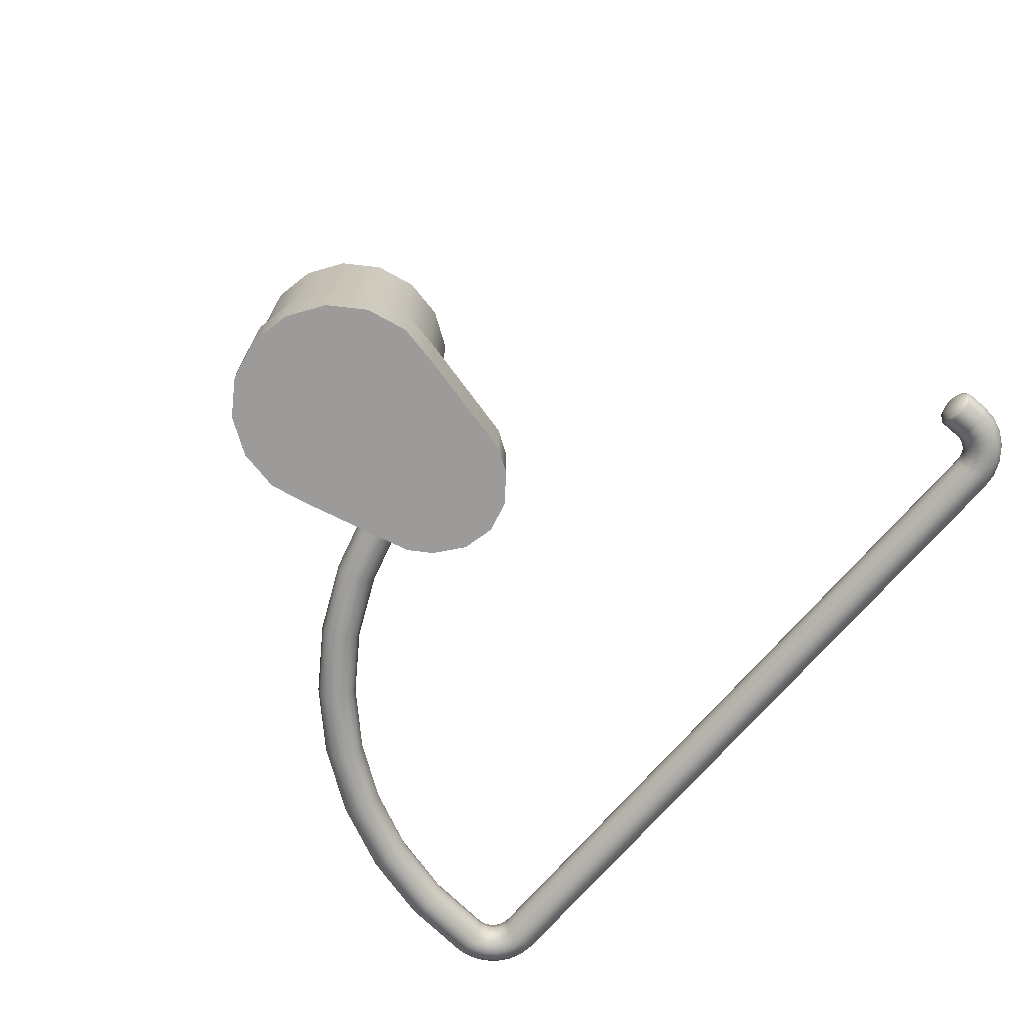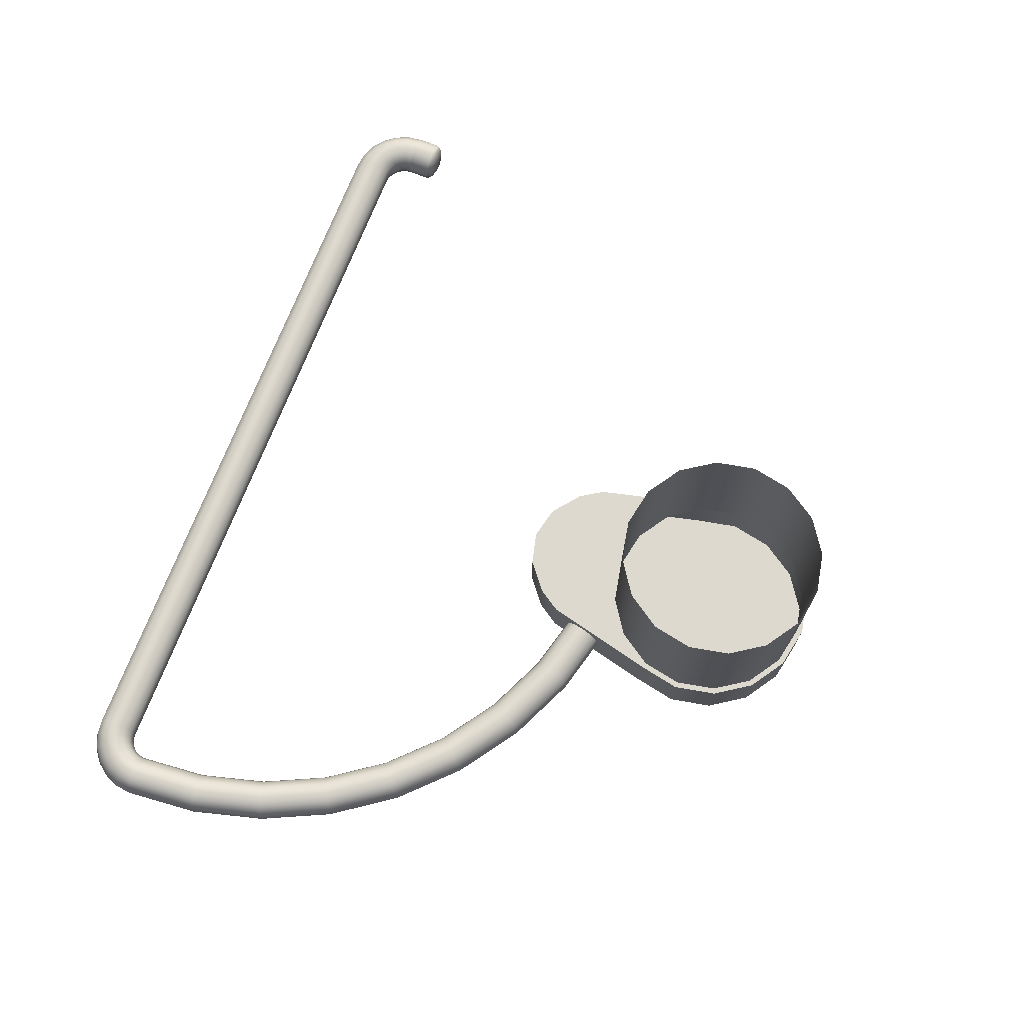
<metadata>
{"format":"obj","ext":"obj","renderer":"f3d","projection":"perspective","resolution":1024,"background":"white","views":[{"elev":-69.8,"azim":49.7,"up":"+Y"},{"elev":71.4,"azim":-68.9,"up":"+Y"}]}
</metadata>
<code>
o ToiletPaperHanger_12
v -0.01733 -0.02105 0.03036
v -0.03273 -0.02105 0.02624
v -0.04717 -0.02105 0.0195
v -0.06023 -0.02105 0.01035
v -0.0715 -0.02105 -0.000916
v -0.08064 -0.02105 -0.01397
v -0.08738 -0.02105 -0.02842
v -0.09151 -0.02105 -0.04382
v -0.09288 -0.02105 -0.05969
v -0.01744 -0.02346 0.031
v -0.03295 -0.02346 0.02684
v -0.0475 -0.02346 0.02006
v -0.06064 -0.02346 0.01085
v -0.07199 -0.02346 -0.000501
v -0.0812 -0.02346 -0.01365
v -0.08799 -0.02346 -0.0282
v -0.09214 -0.02346 -0.0437
v -0.09353 -0.02346 -0.05969
v -0.01775 -0.02522 0.03273
v -0.03355 -0.02522 0.0285
v -0.04838 -0.02522 0.02158
v -0.06178 -0.02522 0.0122
v -0.07334 -0.02522 0.000631
v -0.08273 -0.02522 -0.01277
v -0.08964 -0.02522 -0.0276
v -0.09388 -0.02522 -0.0434
v -0.09529 -0.02522 -0.05969
v -0.01817 -0.02586 0.0351
v -0.03437 -0.02586 0.03076
v -0.04958 -0.02586 0.02367
v -0.06332 -0.02586 0.01404
v -0.07519 -0.02586 0.002178
v -0.08481 -0.02586 -0.01157
v -0.0919 -0.02586 -0.02677
v -0.09624 -0.02586 -0.04298
v -0.0977 -0.02586 -0.05969
v -0.01858 -0.02522 0.03747
v -0.03519 -0.02522 0.03302
v -0.05078 -0.02522 0.02575
v -0.06487 -0.02522 0.01589
v -0.07703 -0.02522 0.003725
v -0.0869 -0.02522 -0.01036
v -0.09416 -0.02522 -0.02595
v -0.09861 -0.02522 -0.04256
v -0.1001 -0.02522 -0.05969
v -0.01889 -0.02346 0.0392
v -0.0358 -0.02346 0.03467
v -0.05166 -0.02346 0.02728
v -0.066 -0.02346 0.01724
v -0.07838 -0.02346 0.004857
v -0.08842 -0.02346 -0.009482
v -0.09582 -0.02346 -0.02535
v -0.1003 -0.02346 -0.04226
v -0.1019 -0.02346 -0.05969
v -0.019 -0.02105 0.03984
v -0.03602 -0.02105 0.03528
v -0.05199 -0.02105 0.02783
v -0.06642 -0.02105 0.01773
v -0.07887 -0.02105 0.005271
v -0.08898 -0.02105 -0.00916
v -0.09642 -0.02105 -0.02513
v -0.101 -0.02105 -0.04215
v -0.1025 -0.02105 -0.05969
v -0.01889 -0.01864 0.0392
v -0.0358 -0.01864 0.03467
v -0.05166 -0.01864 0.02728
v -0.066 -0.01864 0.01724
v -0.07838 -0.01864 0.004857
v -0.08842 -0.01864 -0.009482
v -0.09582 -0.01864 -0.02535
v -0.1003 -0.01864 -0.04226
v -0.1019 -0.01864 -0.05969
v -0.01858 -0.01688 0.03747
v -0.03519 -0.01688 0.03302
v -0.05078 -0.01688 0.02575
v -0.06487 -0.01688 0.01589
v -0.07703 -0.01688 0.003725
v -0.0869 -0.01688 -0.01036
v -0.09416 -0.01688 -0.02595
v -0.09861 -0.01688 -0.04256
v -0.1001 -0.01688 -0.05969
v -0.01817 -0.01624 0.0351
v -0.03437 -0.01624 0.03076
v -0.04958 -0.01624 0.02367
v -0.06332 -0.01624 0.01404
v -0.07519 -0.01624 0.002178
v -0.08481 -0.01624 -0.01157
v -0.0919 -0.01624 -0.02677
v -0.09624 -0.01624 -0.04298
v -0.0977 -0.01624 -0.05969
v -0.01775 -0.01688 0.03273
v -0.03355 -0.01688 0.0285
v -0.04838 -0.01688 0.02158
v -0.06178 -0.01688 0.0122
v -0.07334 -0.01688 0.000631
v -0.08273 -0.01688 -0.01277
v -0.08964 -0.01688 -0.0276
v -0.09388 -0.01688 -0.0434
v -0.09529 -0.01688 -0.05969
v -0.01744 -0.01864 0.031
v -0.03295 -0.01864 0.02684
v -0.0475 -0.01864 0.02006
v -0.06064 -0.01864 0.01085
v -0.07199 -0.01864 -0.000501
v -0.0812 -0.01864 -0.01365
v -0.08799 -0.01864 -0.0282
v -0.09214 -0.01864 -0.0437
v -0.09353 -0.01864 -0.05969
v -0.09271 -0.02105 -0.06094
v -0.09223 -0.02105 -0.0621
v -0.09146 -0.02105 -0.0631
v -0.09046 -0.02105 -0.06386
v -0.0893 -0.02105 -0.06434
v -0.08806 -0.02105 -0.06451
v -0.09333 -0.02346 -0.06111
v -0.09278 -0.02346 -0.06242
v -0.09192 -0.02346 -0.06355
v -0.09079 -0.02346 -0.06442
v -0.08947 -0.02346 -0.06497
v -0.08806 -0.02346 -0.06515
v -0.09503 -0.02522 -0.06156
v -0.09431 -0.02522 -0.06331
v -0.09316 -0.02522 -0.0648
v -0.09167 -0.02522 -0.06595
v -0.08993 -0.02522 -0.06667
v -0.08806 -0.02522 -0.06691
v -0.09736 -0.02586 -0.06219
v -0.09639 -0.02586 -0.06451
v -0.09486 -0.02586 -0.0665
v -0.09287 -0.02586 -0.06803
v -0.09055 -0.02586 -0.06899
v -0.08806 -0.02586 -0.06932
v -0.09968 -0.02522 -0.06281
v -0.09848 -0.02522 -0.06571
v -0.09657 -0.02522 -0.0682
v -0.09407 -0.02522 -0.07011
v -0.09117 -0.02522 -0.07132
v -0.08806 -0.02522 -0.07173
v -0.1014 -0.02346 -0.06327
v -0.1 -0.02346 -0.06659
v -0.09781 -0.02346 -0.06945
v -0.09495 -0.02346 -0.07164
v -0.09163 -0.02346 -0.07302
v -0.08806 -0.02346 -0.07349
v -0.102 -0.02105 -0.06343
v -0.1006 -0.02105 -0.06691
v -0.09827 -0.02105 -0.0699
v -0.09528 -0.02105 -0.0722
v -0.0918 -0.02105 -0.07364
v -0.08806 -0.02105 -0.07413
v -0.1014 -0.01864 -0.06327
v -0.1 -0.01864 -0.06659
v -0.09781 -0.01864 -0.06945
v -0.09495 -0.01864 -0.07164
v -0.09163 -0.01864 -0.07302
v -0.08806 -0.01864 -0.07349
v -0.09968 -0.01688 -0.06281
v -0.09848 -0.01688 -0.06571
v -0.09657 -0.01688 -0.0682
v -0.09407 -0.01688 -0.07011
v -0.09117 -0.01688 -0.07132
v -0.08806 -0.01688 -0.07173
v -0.09736 -0.01624 -0.06219
v -0.09639 -0.01624 -0.06451
v -0.09486 -0.01624 -0.0665
v -0.09287 -0.01624 -0.06803
v -0.09055 -0.01624 -0.06899
v -0.08806 -0.01624 -0.06932
v -0.09503 -0.01688 -0.06156
v -0.09431 -0.01688 -0.06331
v -0.09316 -0.01688 -0.0648
v -0.09167 -0.01688 -0.06595
v -0.08993 -0.01688 -0.06667
v -0.08806 -0.01688 -0.06691
v -0.09333 -0.01864 -0.06111
v -0.09278 -0.01864 -0.06242
v -0.09192 -0.01864 -0.06355
v -0.09079 -0.01864 -0.06442
v -0.08947 -0.01864 -0.06497
v -0.08806 -0.01864 -0.06515
v -0.00145 -0.02105 -0.06451
v -0.00145 -0.02346 -0.06515
v -0.00145 -0.02522 -0.06691
v -0.00145 -0.02586 -0.06932
v -0.00145 -0.02522 -0.07173
v -0.00145 -0.02346 -0.07349
v -0.00145 -0.02105 -0.07413
v -0.00145 -0.01864 -0.07349
v -0.00145 -0.01688 -0.07173
v -0.00145 -0.01624 -0.06932
v -0.00145 -0.01688 -0.06691
v -0.00145 -0.01864 -0.06515
v 0.08997 -0.02105 -0.05969
v 0.08981 -0.02105 -0.06094
v 0.08933 -0.02105 -0.0621
v 0.08856 -0.02105 -0.0631
v 0.08756 -0.02105 -0.06386
v 0.0864 -0.02105 -0.06434
v 0.08516 -0.02105 -0.06451
v 0.09062 -0.02346 -0.05969
v 0.09043 -0.02346 -0.06111
v 0.08988 -0.02346 -0.06242
v 0.08902 -0.02346 -0.06355
v 0.08789 -0.02346 -0.06442
v 0.08657 -0.02346 -0.06497
v 0.08516 -0.02346 -0.06515
v 0.09238 -0.02522 -0.05969
v 0.09213 -0.02522 -0.06156
v 0.09141 -0.02522 -0.06331
v 0.09026 -0.02522 -0.0648
v 0.08877 -0.02522 -0.06595
v 0.08703 -0.02522 -0.06667
v 0.08516 -0.02522 -0.06691
v 0.09478 -0.02586 -0.05969
v 0.09446 -0.02586 -0.06219
v 0.09349 -0.02586 -0.06451
v 0.09196 -0.02586 -0.0665
v 0.08997 -0.02586 -0.06803
v 0.08765 -0.02586 -0.06899
v 0.08516 -0.02586 -0.06932
v 0.09719 -0.02522 -0.05969
v 0.09678 -0.02522 -0.06281
v 0.09558 -0.02522 -0.06571
v 0.09367 -0.02522 -0.0682
v 0.09117 -0.02522 -0.07011
v 0.08827 -0.02522 -0.07132
v 0.08516 -0.02522 -0.07173
v 0.09895 -0.02346 -0.05969
v 0.09848 -0.02346 -0.06327
v 0.0971 -0.02346 -0.06659
v 0.09491 -0.02346 -0.06945
v 0.09205 -0.02346 -0.07164
v 0.08873 -0.02346 -0.07302
v 0.08516 -0.02346 -0.07349
v 0.0996 -0.02105 -0.05969
v 0.0991 -0.02105 -0.06343
v 0.09766 -0.02105 -0.06691
v 0.09537 -0.02105 -0.0699
v 0.09238 -0.02105 -0.0722
v 0.0889 -0.02105 -0.07364
v 0.08516 -0.02105 -0.07413
v 0.09895 -0.01864 -0.05969
v 0.09848 -0.01864 -0.06327
v 0.0971 -0.01864 -0.06659
v 0.09491 -0.01864 -0.06945
v 0.09205 -0.01864 -0.07164
v 0.08873 -0.01864 -0.07302
v 0.08516 -0.01864 -0.07349
v 0.09719 -0.01688 -0.05969
v 0.09678 -0.01688 -0.06281
v 0.09558 -0.01688 -0.06571
v 0.09367 -0.01688 -0.0682
v 0.09117 -0.01688 -0.07011
v 0.08827 -0.01688 -0.07132
v 0.08516 -0.01688 -0.07173
v 0.09478 -0.01624 -0.05969
v 0.09446 -0.01624 -0.06219
v 0.09349 -0.01624 -0.06451
v 0.09196 -0.01624 -0.0665
v 0.08997 -0.01624 -0.06803
v 0.08765 -0.01624 -0.06899
v 0.08516 -0.01624 -0.06932
v 0.09238 -0.01688 -0.05969
v 0.09213 -0.01688 -0.06156
v 0.09141 -0.01688 -0.06331
v 0.09026 -0.01688 -0.0648
v 0.08877 -0.01688 -0.06595
v 0.08703 -0.01688 -0.06667
v 0.08516 -0.01688 -0.06691
v 0.09062 -0.01864 -0.05969
v 0.09043 -0.01864 -0.06111
v 0.08988 -0.01864 -0.06242
v 0.08902 -0.01864 -0.06355
v 0.08789 -0.01864 -0.06442
v 0.08657 -0.01864 -0.06497
v 0.08516 -0.01864 -0.06515
v 0.08997 -0.02105 -0.05459
v 0.09062 -0.02346 -0.05459
v 0.09238 -0.02522 -0.05459
v 0.09478 -0.02586 -0.05459
v 0.09719 -0.02522 -0.05459
v 0.09895 -0.02346 -0.05459
v 0.0996 -0.02105 -0.05459
v 0.09895 -0.01864 -0.05459
v 0.09719 -0.01688 -0.05459
v 0.09478 -0.01624 -0.05459
v 0.09238 -0.01688 -0.05459
v 0.09062 -0.01864 -0.05459
v 0.09066 -0.02105 -0.05366
v 0.09121 -0.02311 -0.05366
v 0.09272 -0.02462 -0.05366
v 0.09478 -0.02517 -0.05366
v 0.09685 -0.02462 -0.05366
v 0.09835 -0.02311 -0.05366
v 0.09891 -0.02105 -0.05366
v 0.09835 -0.01899 -0.05366
v 0.09685 -0.01748 -0.05366
v 0.09478 -0.01693 -0.05366
v 0.09272 -0.01748 -0.05366
v 0.09121 -0.01899 -0.05366
v 0.09222 -0.02105 -0.05294
v 0.09257 -0.02233 -0.05294
v 0.0935 -0.02327 -0.05294
v 0.09478 -0.02361 -0.05294
v 0.09606 -0.02327 -0.05294
v 0.097 -0.02233 -0.05294
v 0.09734 -0.02105 -0.05294
v 0.097 -0.01977 -0.05294
v 0.09606 -0.01883 -0.05294
v 0.09478 -0.01849 -0.05294
v 0.0935 -0.01883 -0.05294
v 0.09257 -0.01977 -0.05294
v 0.09478 -0.02105 -0.05267
v 0.02244 -0.0146 0.07214
v 0.01683 -0.0146 0.08053
v 0.008444 -0.0146 0.08614
v -0.00145 -0.0146 0.08811
v -0.01134 -0.0146 0.08614
v -0.01973 -0.0146 0.08053
v -0.02534 -0.0146 0.07214
v -0.0273 -0.0146 0.06225
v -0.02534 -0.0146 0.05236
v -0.01973 -0.0146 0.04397
v -0.01134 -0.0146 0.03836
v -0.00145 -0.0146 0.03639
v 0.008444 -0.0146 0.03836
v 0.01683 -0.0146 0.04397
v 0.02244 -0.0146 0.05236
v 0.0244 -0.0146 0.06225
v 0.02244 -0.02837 0.07214
v 0.01683 -0.02837 0.08053
v 0.008444 -0.02837 0.08614
v -0.00145 -0.02837 0.08811
v -0.01134 -0.02837 0.08614
v -0.01973 -0.02837 0.08053
v -0.02534 -0.02837 0.07214
v -0.0273 -0.02837 0.06225
v -0.02534 -0.02837 0.05236
v -0.01973 -0.02837 0.04397
v -0.01134 -0.02837 0.03836
v -0.00145 -0.02837 0.03639
v 0.008444 -0.02837 0.03836
v 0.01683 -0.02837 0.04397
v 0.02244 -0.02837 0.05236
v 0.0244 -0.02837 0.06225
v -0.00145 -0.02837 0.06225
v -0.01899 -0.0146 0.02626
v -0.01551 -0.0146 0.02088
v -0.01551 -0.02837 0.02088
v -0.01899 -0.02837 0.02626
v -0.009057 -0.0146 0.01568
v -0.009057 -0.02837 0.01568
v -0.00145 -0.0146 0.01385
v -0.00145 -0.02837 0.01385
v 0.006157 -0.0146 0.01568
v 0.006157 -0.02837 0.01568
v 0.01261 -0.0146 0.02088
v 0.01261 -0.02837 0.02088
v 0.01609 -0.0146 0.02626
v 0.01609 -0.02837 0.02626
v 0.02119 -0.0146 0.07163
v 0.01588 -0.0146 0.07958
v 0.02119 0.0214 0.07163
v 0.01588 0.0214 0.07958
v 0.007929 -0.0146 0.08489
v 0.007929 0.0214 0.08489
v -0.00145 -0.0146 0.08676
v -0.00145 0.0214 0.08676
v -0.01083 -0.0146 0.08489
v -0.01083 0.0214 0.08489
v -0.01878 -0.0146 0.07958
v -0.01878 0.0214 0.07958
v -0.02409 -0.0146 0.07163
v -0.02409 0.0214 0.07163
v -0.02596 -0.0146 0.06225
v -0.02596 0.0214 0.06225
v -0.02409 -0.0146 0.05287
v -0.02409 0.0214 0.05287
v -0.01878 -0.0146 0.04492
v -0.01878 0.0214 0.04492
v -0.01083 -0.0146 0.03961
v -0.01083 0.0214 0.03961
v -0.00145 -0.0146 0.03774
v -0.00145 0.0214 0.03774
v 0.007929 -0.0146 0.03961
v 0.007929 0.0214 0.03961
v 0.01588 -0.0146 0.04492
v 0.01588 0.0214 0.04492
v 0.02119 -0.0146 0.05287
v 0.02119 0.0214 0.05287
v 0.02306 -0.0146 0.06225
v 0.02306 0.0214 0.06225
f 2 1 10 11
f 3 2 11 12
f 4 3 12 13
f 5 4 13 14
f 6 5 14 15
f 7 6 15 16
f 8 7 16 17
f 9 8 17 18
f 11 10 19 20
f 12 11 20 21
f 13 12 21 22
f 14 13 22 23
f 15 14 23 24
f 16 15 24 25
f 17 16 25 26
f 18 17 26 27
f 20 19 28 29
f 21 20 29 30
f 22 21 30 31
f 23 22 31 32
f 24 23 32 33
f 25 24 33 34
f 26 25 34 35
f 27 26 35 36
f 29 28 37 38
f 30 29 38 39
f 31 30 39 40
f 32 31 40 41
f 33 32 41 42
f 34 33 42 43
f 35 34 43 44
f 36 35 44 45
f 38 37 46 47
f 39 38 47 48
f 40 39 48 49
f 41 40 49 50
f 42 41 50 51
f 43 42 51 52
f 44 43 52 53
f 45 44 53 54
f 47 46 55 56
f 48 47 56 57
f 49 48 57 58
f 50 49 58 59
f 51 50 59 60
f 52 51 60 61
f 53 52 61 62
f 54 53 62 63
f 56 55 64 65
f 57 56 65 66
f 58 57 66 67
f 59 58 67 68
f 60 59 68 69
f 61 60 69 70
f 62 61 70 71
f 63 62 71 72
f 65 64 73 74
f 66 65 74 75
f 67 66 75 76
f 68 67 76 77
f 69 68 77 78
f 70 69 78 79
f 71 70 79 80
f 72 71 80 81
f 74 73 82 83
f 75 74 83 84
f 76 75 84 85
f 77 76 85 86
f 78 77 86 87
f 79 78 87 88
f 80 79 88 89
f 81 80 89 90
f 83 82 91 92
f 84 83 92 93
f 85 84 93 94
f 86 85 94 95
f 87 86 95 96
f 88 87 96 97
f 89 88 97 98
f 90 89 98 99
f 92 91 100 101
f 93 92 101 102
f 94 93 102 103
f 95 94 103 104
f 96 95 104 105
f 97 96 105 106
f 98 97 106 107
f 99 98 107 108
f 101 100 1 2
f 102 101 2 3
f 103 102 3 4
f 104 103 4 5
f 105 104 5 6
f 106 105 6 7
f 107 106 7 8
f 108 107 8 9
f 109 9 18 115
f 110 109 115 116
f 111 110 116 117
f 112 111 117 118
f 113 112 118 119
f 114 113 119 120
f 115 18 27 121
f 116 115 121 122
f 117 116 122 123
f 118 117 123 124
f 119 118 124 125
f 120 119 125 126
f 121 27 36 127
f 122 121 127 128
f 123 122 128 129
f 124 123 129 130
f 125 124 130 131
f 126 125 131 132
f 127 36 45 133
f 128 127 133 134
f 129 128 134 135
f 130 129 135 136
f 131 130 136 137
f 132 131 137 138
f 133 45 54 139
f 134 133 139 140
f 135 134 140 141
f 136 135 141 142
f 137 136 142 143
f 138 137 143 144
f 139 54 63 145
f 140 139 145 146
f 141 140 146 147
f 142 141 147 148
f 143 142 148 149
f 144 143 149 150
f 145 63 72 151
f 146 145 151 152
f 147 146 152 153
f 148 147 153 154
f 149 148 154 155
f 150 149 155 156
f 151 72 81 157
f 152 151 157 158
f 153 152 158 159
f 154 153 159 160
f 155 154 160 161
f 156 155 161 162
f 157 81 90 163
f 158 157 163 164
f 159 158 164 165
f 160 159 165 166
f 161 160 166 167
f 162 161 167 168
f 163 90 99 169
f 164 163 169 170
f 165 164 170 171
f 166 165 171 172
f 167 166 172 173
f 168 167 173 174
f 169 99 108 175
f 170 169 175 176
f 171 170 176 177
f 172 171 177 178
f 173 172 178 179
f 174 173 179 180
f 175 108 9 109
f 176 175 109 110
f 177 176 110 111
f 178 177 111 112
f 179 178 112 113
f 180 179 113 114
f 114 120 182 181
f 120 126 183 182
f 126 132 184 183
f 132 138 185 184
f 138 144 186 185
f 144 150 187 186
f 150 156 188 187
f 156 162 189 188
f 162 168 190 189
f 168 174 191 190
f 174 180 192 191
f 180 114 181 192
f 194 201 200 193
f 195 202 201 194
f 196 203 202 195
f 197 204 203 196
f 198 205 204 197
f 199 206 205 198
f 201 208 207 200
f 202 209 208 201
f 203 210 209 202
f 204 211 210 203
f 205 212 211 204
f 206 213 212 205
f 208 215 214 207
f 209 216 215 208
f 210 217 216 209
f 211 218 217 210
f 212 219 218 211
f 213 220 219 212
f 215 222 221 214
f 216 223 222 215
f 217 224 223 216
f 218 225 224 217
f 219 226 225 218
f 220 227 226 219
f 222 229 228 221
f 223 230 229 222
f 224 231 230 223
f 225 232 231 224
f 226 233 232 225
f 227 234 233 226
f 229 236 235 228
f 230 237 236 229
f 231 238 237 230
f 232 239 238 231
f 233 240 239 232
f 234 241 240 233
f 236 243 242 235
f 237 244 243 236
f 238 245 244 237
f 239 246 245 238
f 240 247 246 239
f 241 248 247 240
f 243 250 249 242
f 244 251 250 243
f 245 252 251 244
f 246 253 252 245
f 247 254 253 246
f 248 255 254 247
f 250 257 256 249
f 251 258 257 250
f 252 259 258 251
f 253 260 259 252
f 254 261 260 253
f 255 262 261 254
f 257 264 263 256
f 258 265 264 257
f 259 266 265 258
f 260 267 266 259
f 261 268 267 260
f 262 269 268 261
f 264 271 270 263
f 265 272 271 264
f 266 273 272 265
f 267 274 273 266
f 268 275 274 267
f 269 276 275 268
f 271 194 193 270
f 272 195 194 271
f 273 196 195 272
f 274 197 196 273
f 275 198 197 274
f 276 199 198 275
f 199 181 182 206
f 206 182 183 213
f 213 183 184 220
f 220 184 185 227
f 227 185 186 234
f 234 186 187 241
f 241 187 188 248
f 248 188 189 255
f 255 189 190 262
f 262 190 191 269
f 269 191 192 276
f 276 192 181 199
f 200 278 277 193
f 207 279 278 200
f 214 280 279 207
f 221 281 280 214
f 228 282 281 221
f 235 283 282 228
f 242 284 283 235
f 249 285 284 242
f 256 286 285 249
f 263 287 286 256
f 270 288 287 263
f 193 277 288 270
f 278 290 289 277
f 279 291 290 278
f 280 292 291 279
f 281 293 292 280
f 282 294 293 281
f 283 295 294 282
f 284 296 295 283
f 285 297 296 284
f 286 298 297 285
f 287 299 298 286
f 288 300 299 287
f 277 289 300 288
f 290 302 301 289
f 291 303 302 290
f 292 304 303 291
f 293 305 304 292
f 294 306 305 293
f 295 307 306 294
f 296 308 307 295
f 297 309 308 296
f 298 310 309 297
f 299 311 310 298
f 300 312 311 299
f 289 301 312 300
f 313 312 301 302
f 313 302 303 304
f 313 304 305 306
f 313 306 307 308
f 313 308 309 310
f 313 310 311 312
f 314 315 331 330
f 315 316 332 331
f 316 317 333 332
f 317 318 334 333
f 318 319 335 334
f 319 320 336 335
f 320 321 337 336
f 321 322 338 337
f 347 348 349 350
f 348 351 352 349
f 351 353 354 352
f 353 355 356 354
f 355 357 358 356
f 357 359 360 358
f 328 329 345 344
f 329 314 330 345
f 346 331 332 333
f 346 333 334 335
f 346 335 336 337
f 346 337 338 339
f 346 339 340 341
f 346 341 342 343
f 346 343 344 345
f 346 345 330 331
f 322 323 348 347
f 339 338 350 349
f 338 322 347 350
f 323 324 351 348
f 340 339 349 352
f 324 325 353 351
f 341 340 352 354
f 325 326 355 353
f 342 341 354 356
f 326 327 357 355
f 343 342 356 358
f 327 328 359 357
f 328 344 360 359
f 344 343 358 360
f 362 361 363 364
f 365 362 364 366
f 367 365 366 368
f 369 367 368 370
f 371 369 370 372
f 373 371 372 374
f 375 373 374 376
f 377 375 376 378
f 379 377 378 380
f 381 379 380 382
f 383 381 382 384
f 385 383 384 386
f 387 385 386 388
f 389 387 388 390
f 391 389 390 392
f 361 391 392 363
f 315 314 361 362
f 316 315 362 365
f 317 316 365 367
f 318 317 367 369
f 319 318 369 371
f 320 319 371 373
f 321 320 373 375
f 322 321 375 377
f 323 322 377 379
f 324 323 379 381
f 325 324 381 383
f 326 325 383 385
f 327 326 385 387
f 328 327 387 389
f 329 328 389 391
f 314 329 391 361

</code>
